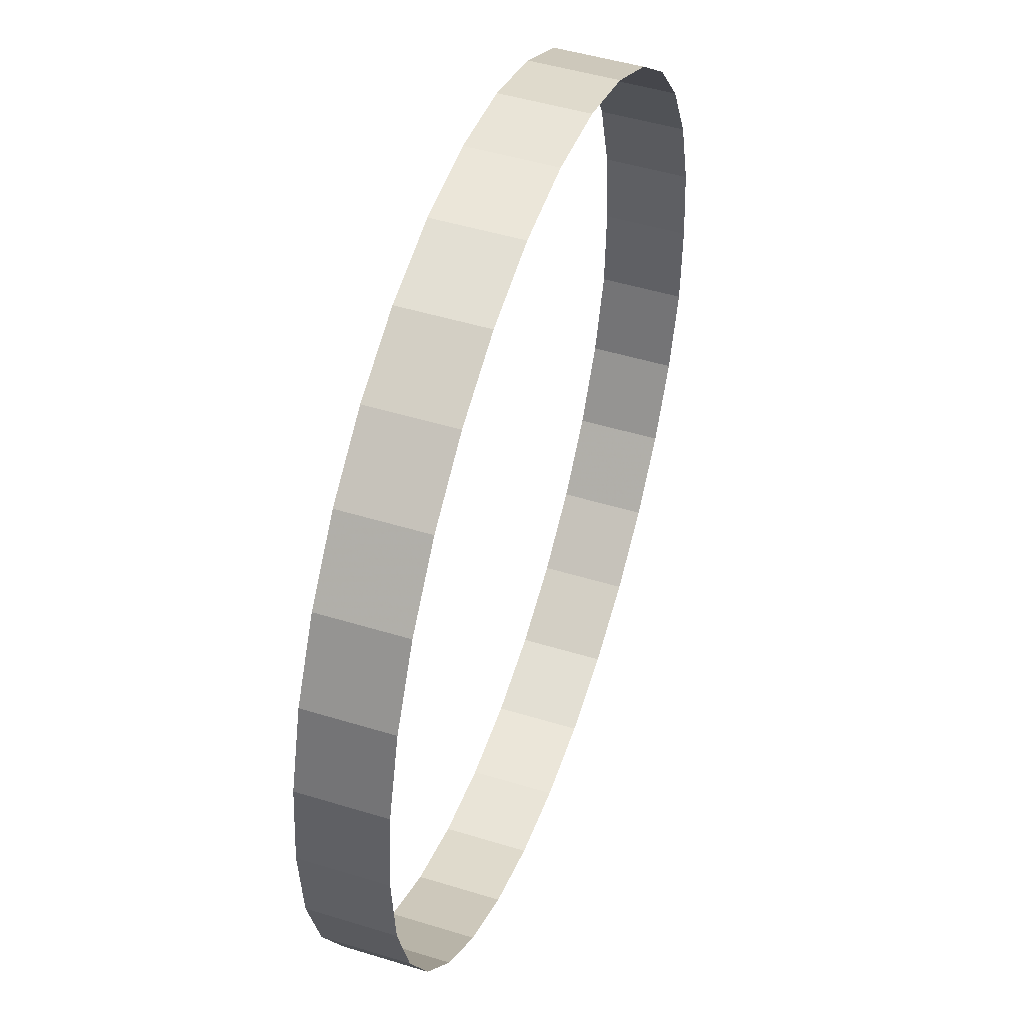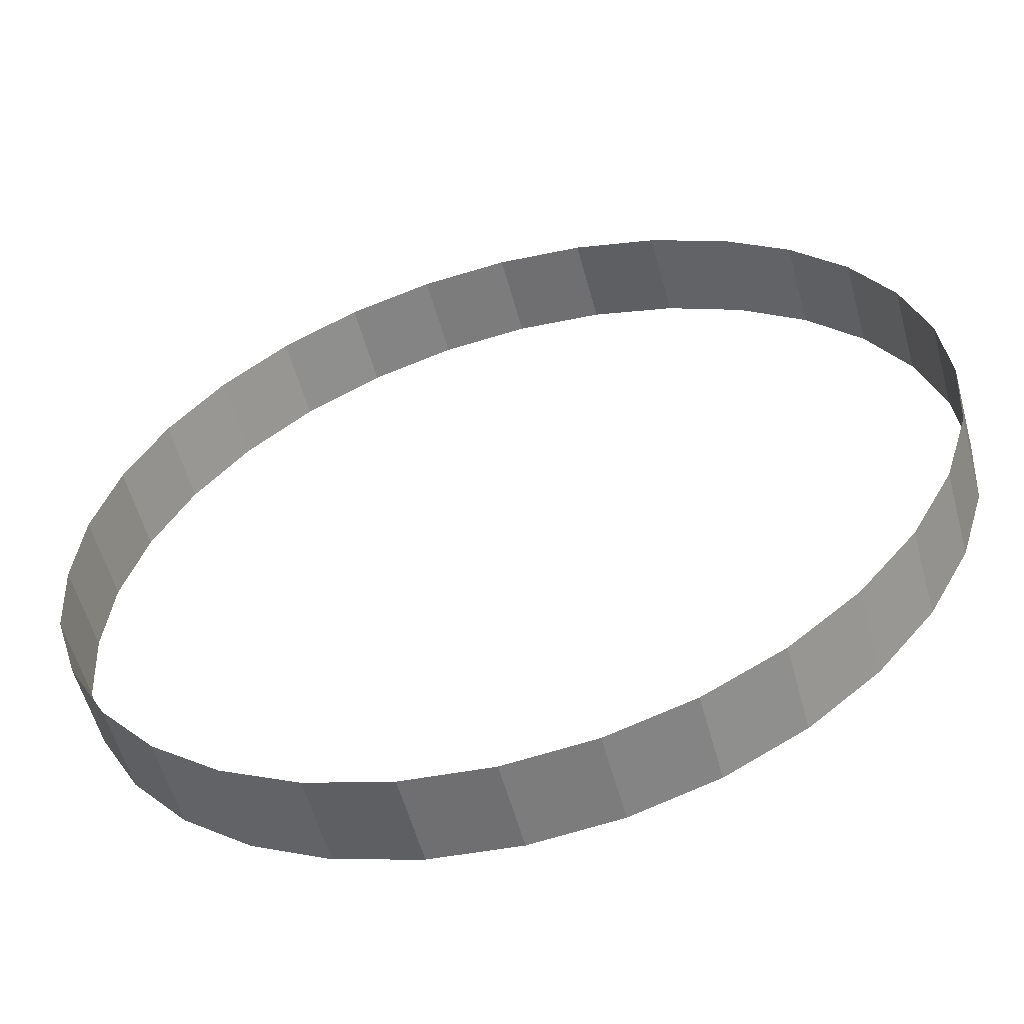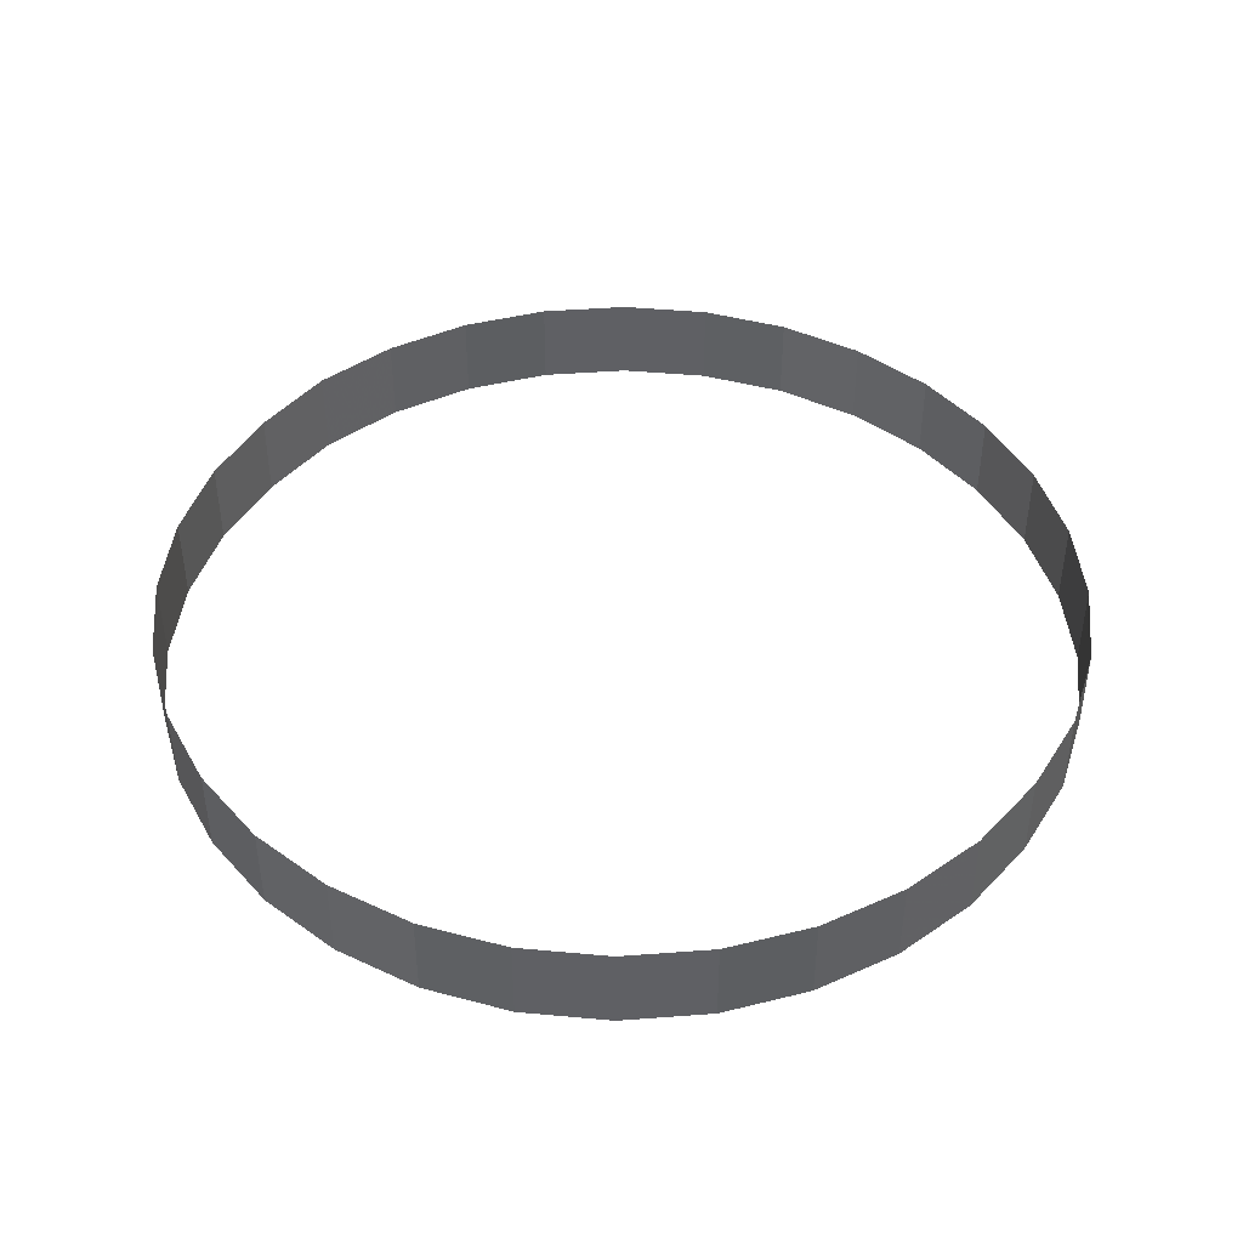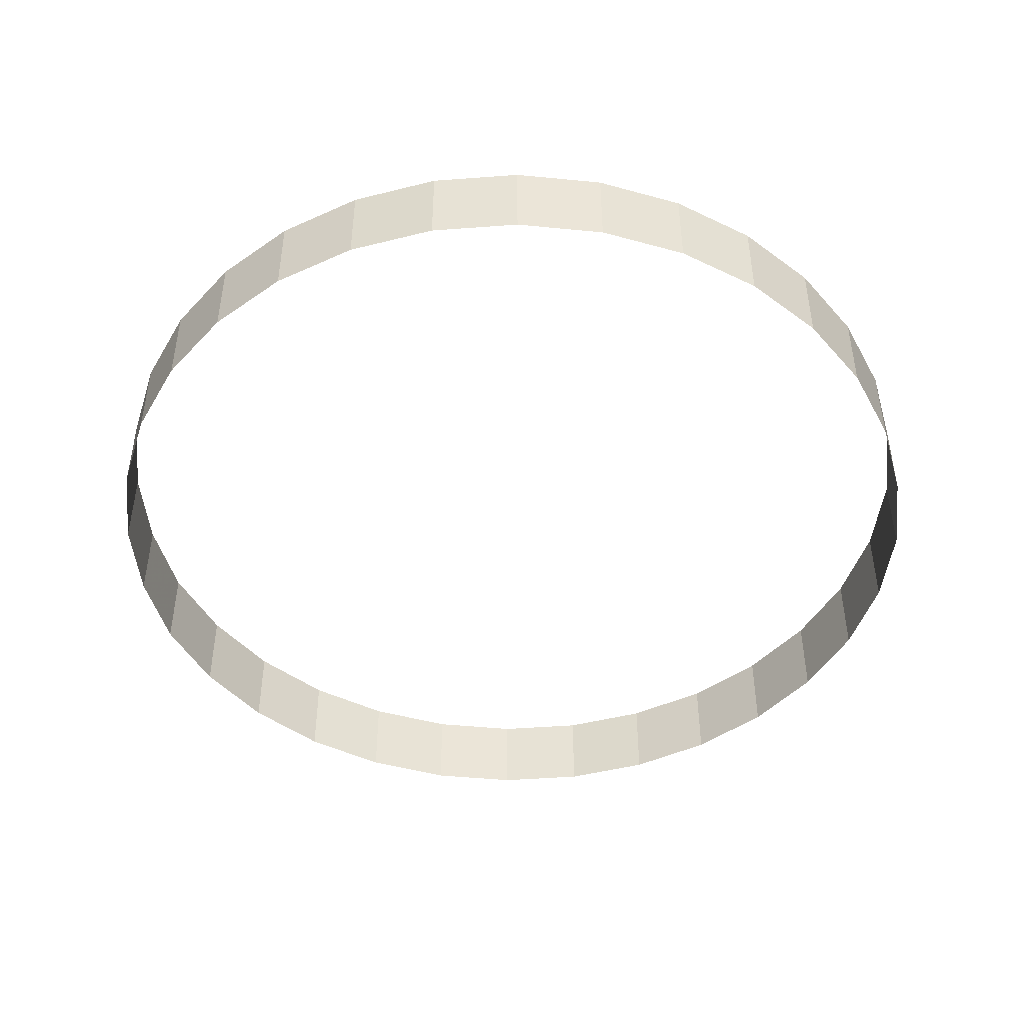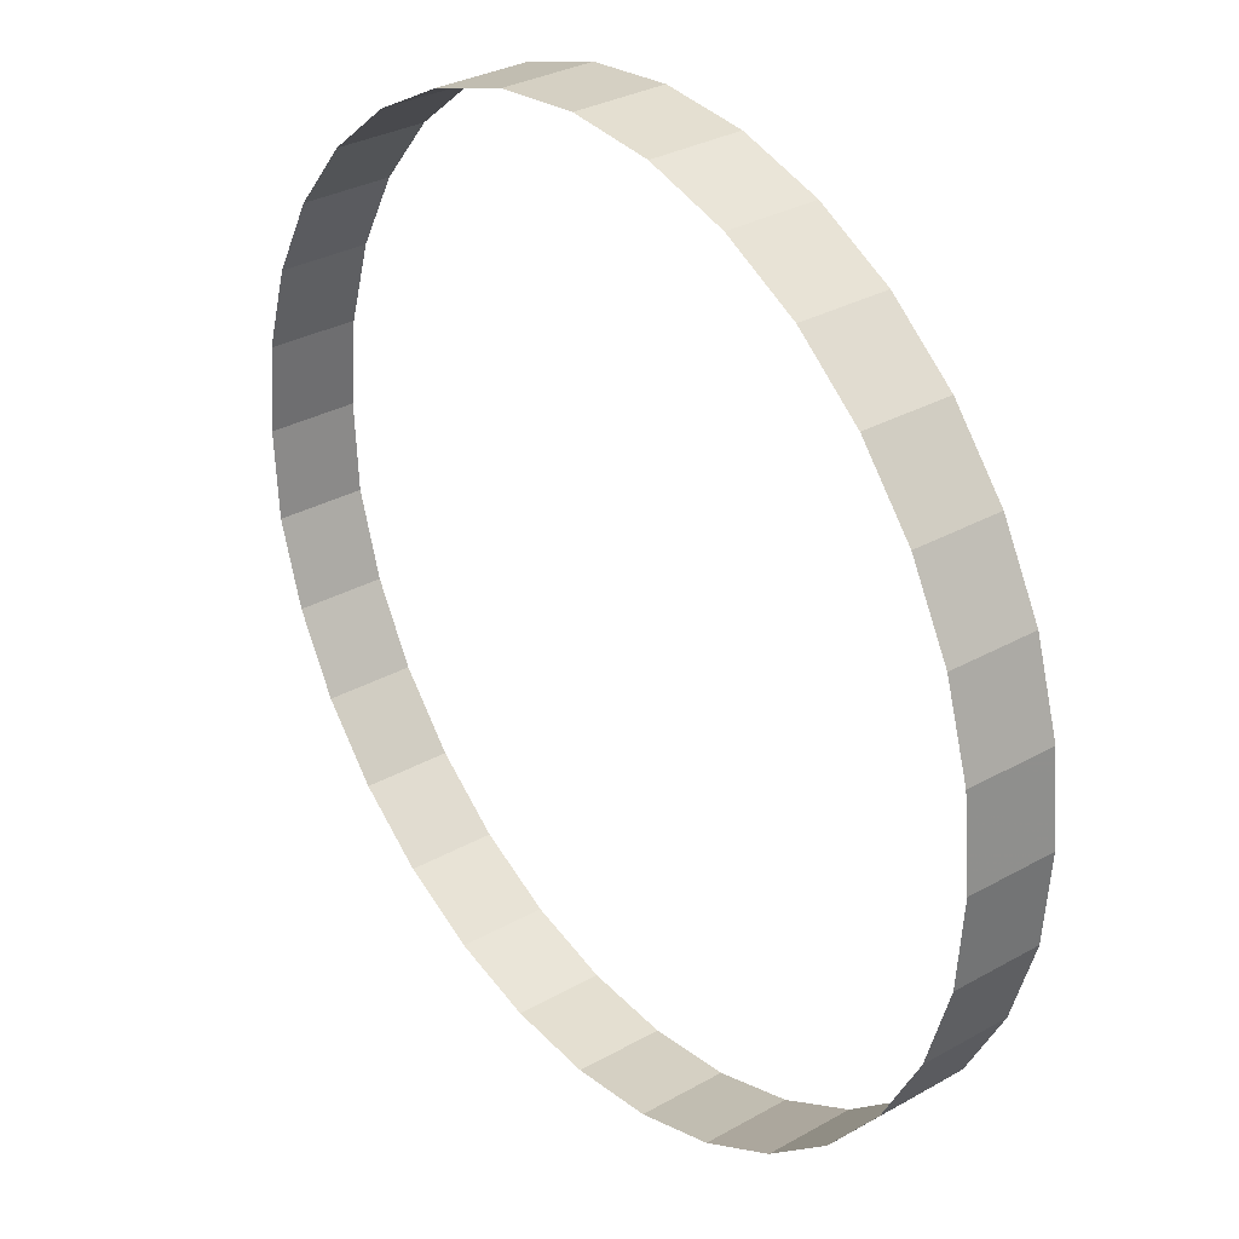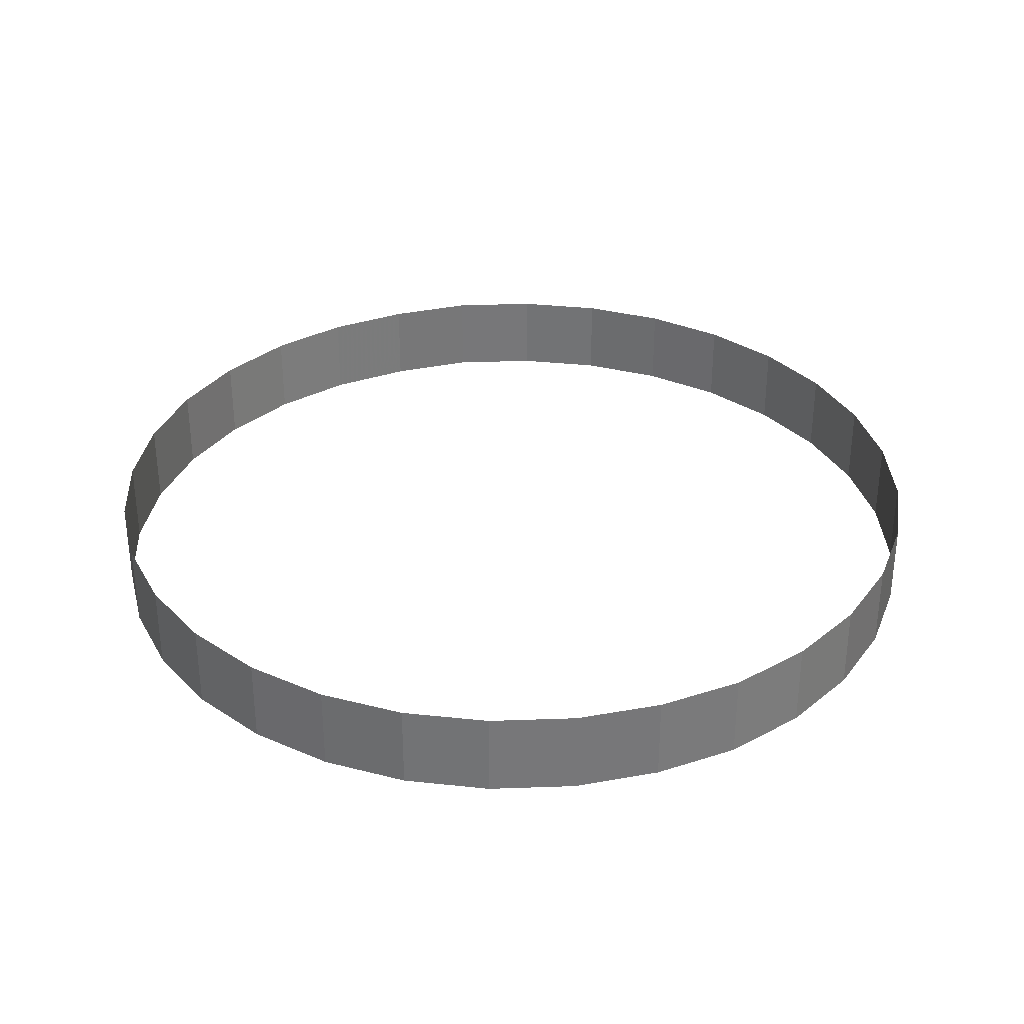
<metadata>
{"format":"obj","ext":"obj","renderer":"f3d","projection":"perspective","resolution":1024,"background":"white","views":[{"elev":47.8,"azim":-70.9,"up":"+Y"},{"elev":-56.9,"azim":15.2,"up":"+Y"},{"elev":43.9,"azim":-145.7,"up":"+Z"},{"elev":-46.1,"azim":-169.5,"up":"+Z"},{"elev":31.5,"azim":51.4,"up":"+Y"},{"elev":33.0,"azim":-109.7,"up":"+Z"}]}
</metadata>
<code>
v -0.6244 0.7646 0.6152
v -0.6366 0.6404 0.6152
v -0.6366 0.6404 0.7402
v -0.6244 0.7646 0.7402
v 0.1242 1.265 0.6152
v 0 1.277 0.6152
v 0 1.277 0.7402
v 0.1242 1.265 0.7402
v 0.5293 0.994 0.6152
v 0.4502 1.091 0.6152
v 0.4502 1.091 0.7402
v 0.5293 0.994 0.7402
v -0.3537 1.17 0.6152
v -0.4502 1.091 0.6152
v -0.4502 1.091 0.7402
v -0.3537 1.17 0.7402
v -0.1242 1.265 0.6152
v -0.2436 1.229 0.6152
v -0.2436 1.229 0.7402
v -0.1242 1.265 0.7402
v 0.6244 0.7646 0.6152
v 0.5882 0.884 0.6152
v 0.5882 0.884 0.7402
v 0.6244 0.7646 0.7402
v 0.3537 1.17 0.6152
v 0.2436 1.229 0.6152
v 0.2436 1.229 0.7402
v 0.3537 1.17 0.7402
v -0.5293 0.994 0.6152
v -0.5882 0.884 0.6152
v -0.5882 0.884 0.7402
v -0.5293 0.994 0.7402
v 0.6366 0.6404 0.6152
v 0.6366 0.6404 0.7402
v -0.6281 0.5154 0.6162
v -0.6281 0.5154 0.7412
v 0.1249 0.0123 0.6162
v 1e-06 0 0.6162
v 1e-06 0 0.7412
v 0.1249 0.0123 0.7412
v 0.5324 0.2846 0.6162
v 0.4528 0.1876 0.6162
v 0.4528 0.1876 0.7412
v 0.5324 0.2846 0.7412
v -0.3558 0.1079 0.6162
v -0.4528 0.1876 0.6162
v -0.4528 0.1876 0.7412
v -0.3558 0.1079 0.7412
v -0.1249 0.0123 0.6162
v -0.2451 0.04874 0.6162
v -0.2451 0.04874 0.7412
v -0.1249 0.0123 0.7412
v 0.6281 0.5154 0.6162
v 0.5916 0.3953 0.6162
v 0.5916 0.3953 0.7412
v 0.6281 0.5154 0.7412
v 0.3558 0.1079 0.6162
v 0.2451 0.04874 0.6162
v 0.2451 0.04874 0.7412
v 0.3558 0.1079 0.7412
v -0.5324 0.2846 0.6162
v -0.5916 0.3953 0.6162
v -0.5916 0.3953 0.7412
v -0.5324 0.2846 0.7412
f 1 2 3
f 1 3 4
f 5 6 7
f 5 7 8
f 9 10 11
f 9 11 12
f 13 14 15
f 13 15 16
f 17 18 19
f 17 19 20
f 21 22 23
f 21 23 24
f 25 26 27
f 25 27 28
f 29 30 31
f 29 31 32
f 14 29 32
f 14 32 15
f 10 25 28
f 10 28 11
f 33 21 24
f 33 24 34
f 6 17 20
f 6 20 7
f 18 13 16
f 18 16 19
f 22 9 12
f 22 12 23
f 26 5 8
f 26 8 27
f 30 1 4
f 30 4 31
f 35 2 3
f 35 3 36
f 37 38 39
f 37 39 40
f 41 42 43
f 41 43 44
f 45 46 47
f 45 47 48
f 49 50 51
f 49 51 52
f 53 54 55
f 53 55 56
f 57 58 59
f 57 59 60
f 61 62 63
f 61 63 64
f 46 61 64
f 46 64 47
f 42 57 60
f 42 60 43
f 33 53 56
f 33 56 34
f 38 49 52
f 38 52 39
f 50 45 48
f 50 48 51
f 54 41 44
f 54 44 55
f 58 37 40
f 58 40 59
f 62 35 36
f 62 36 63

</code>
